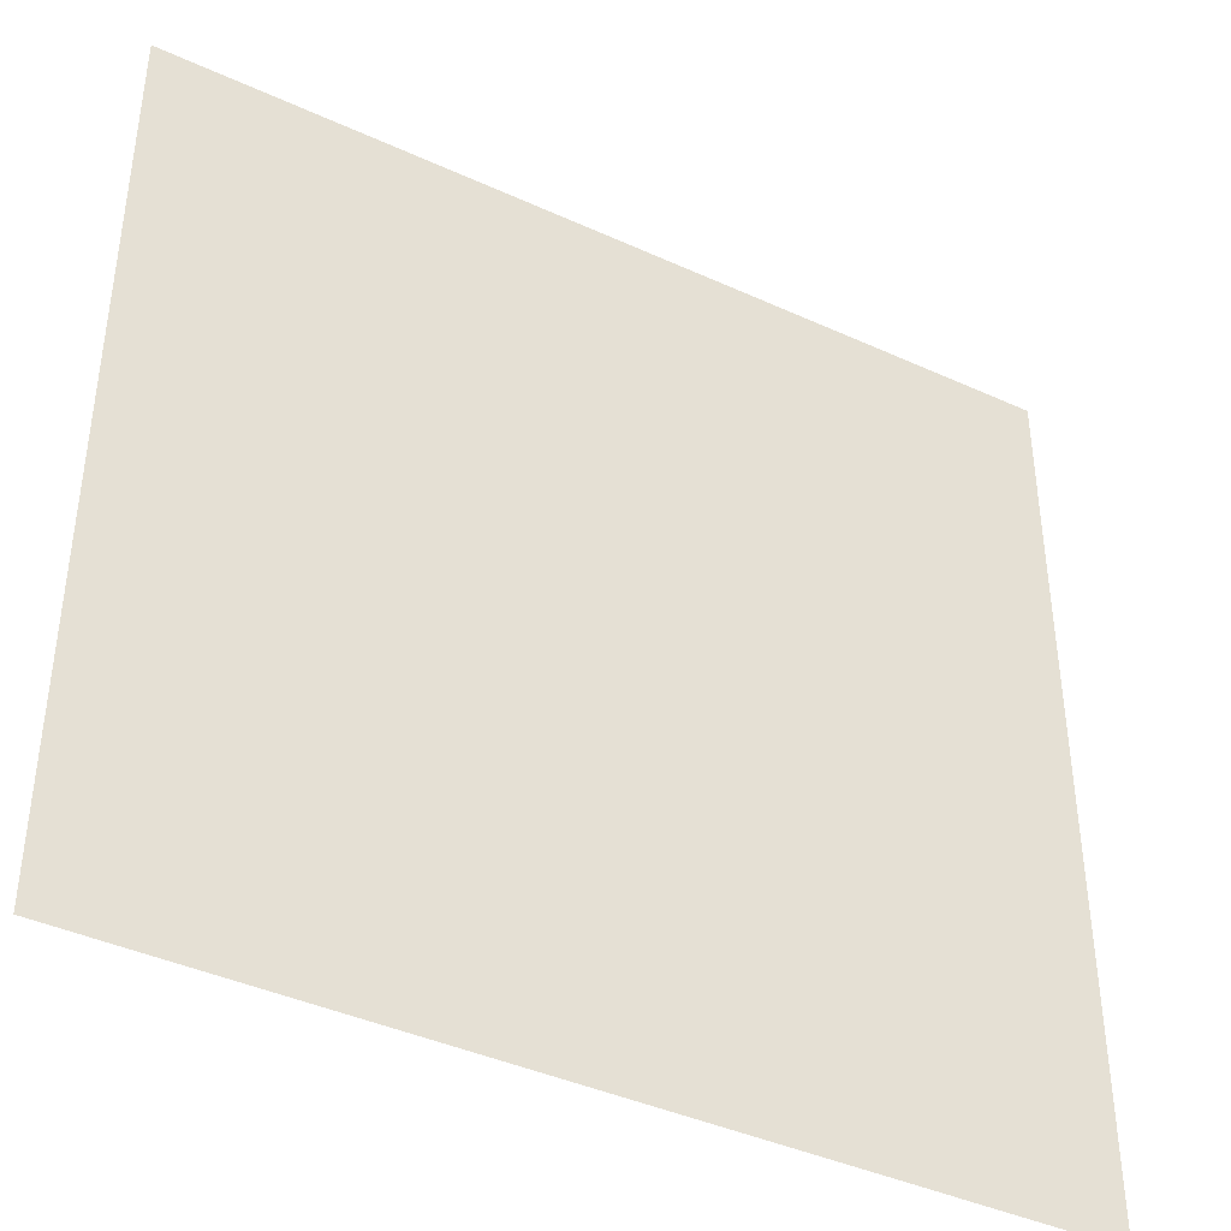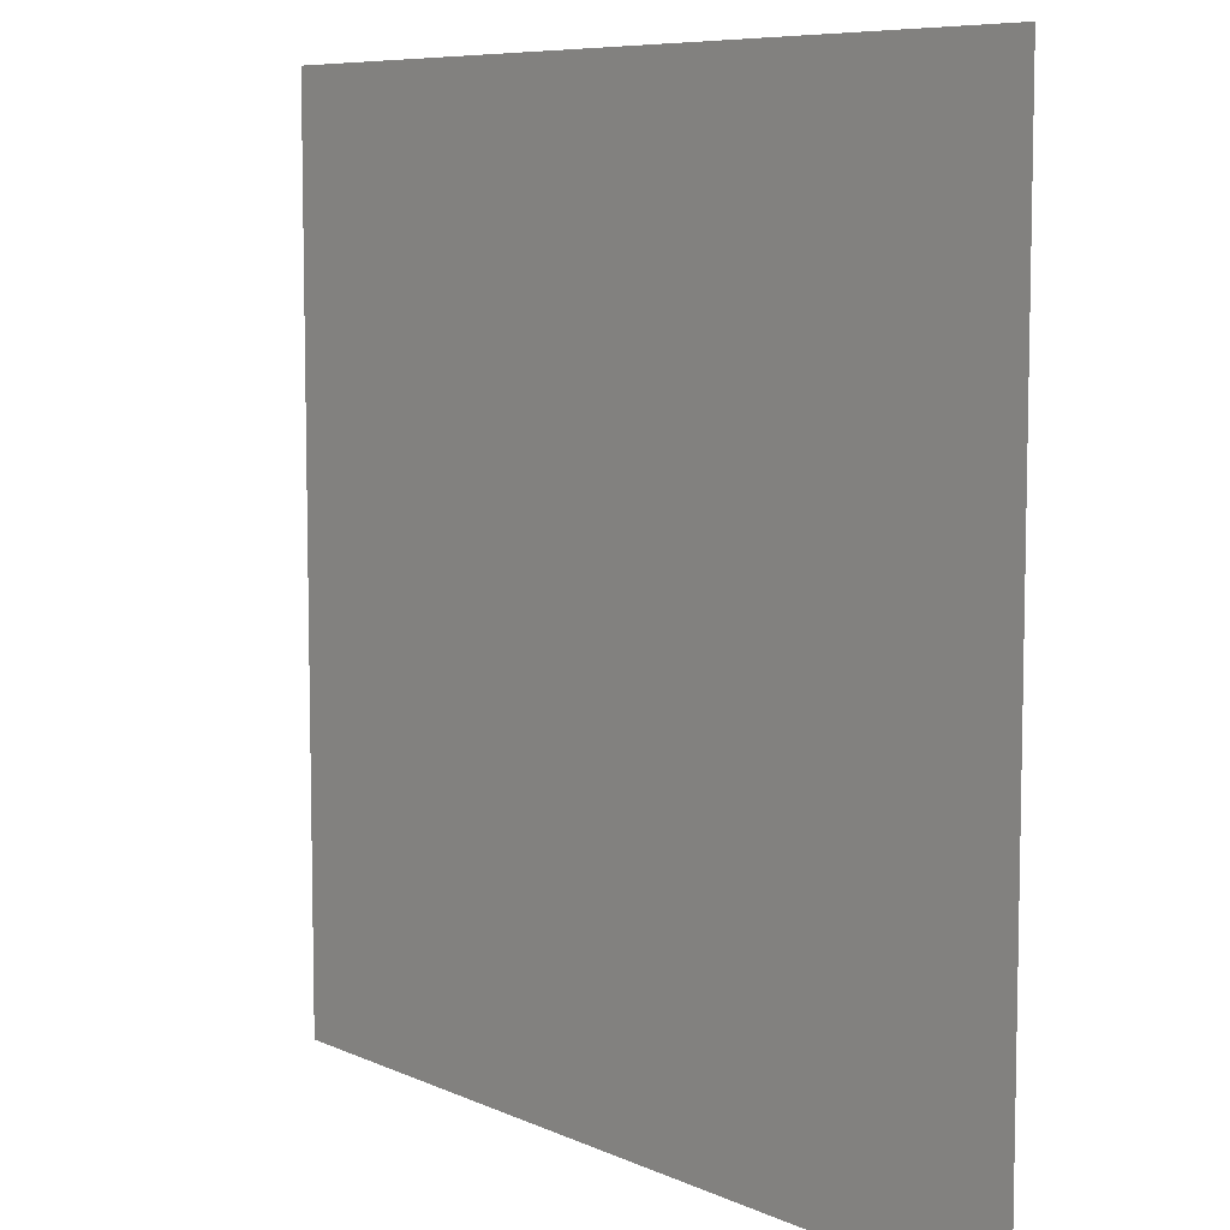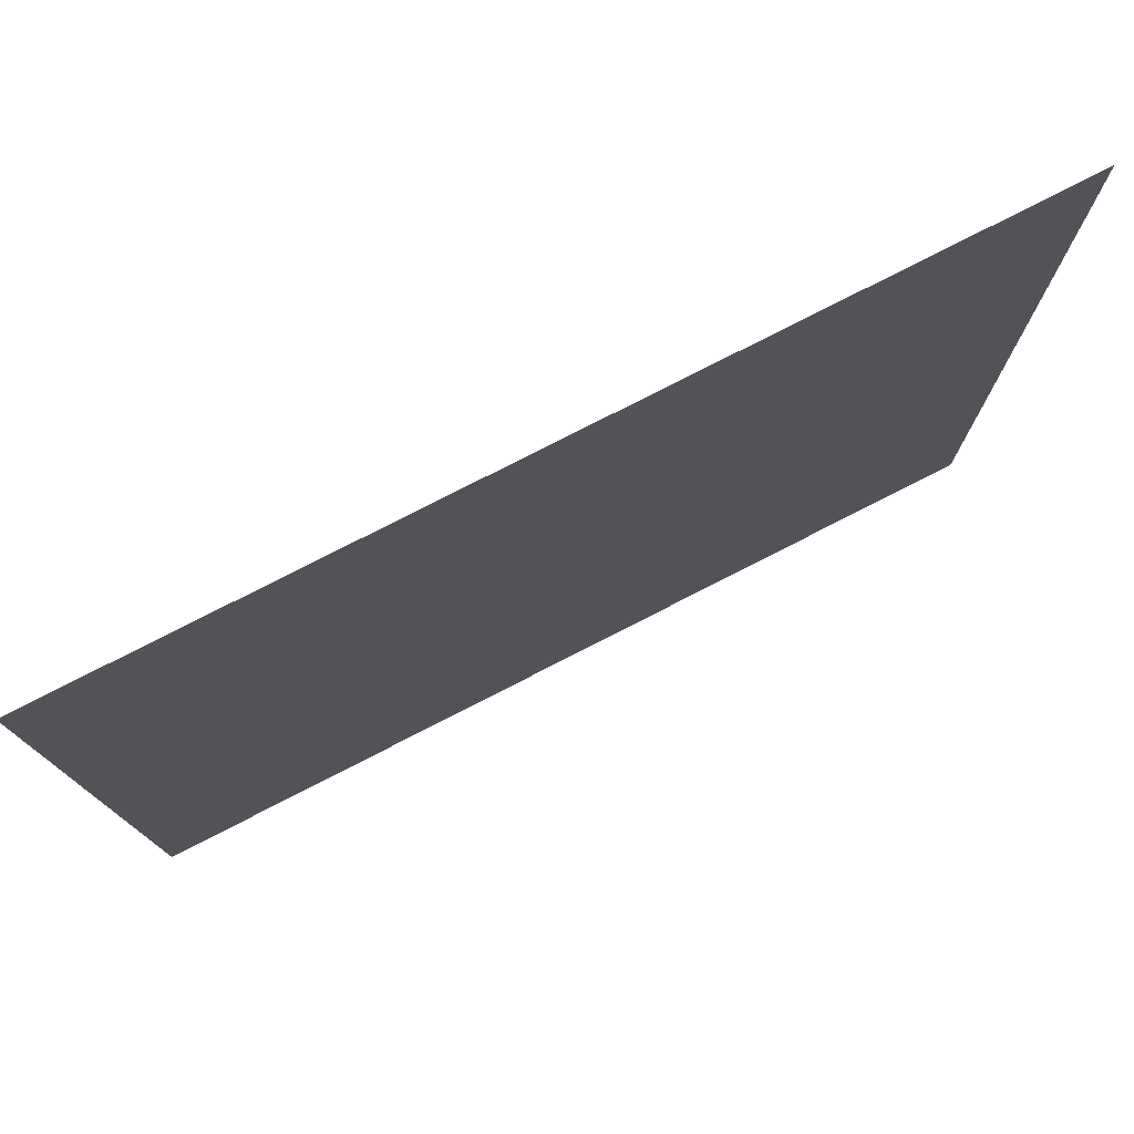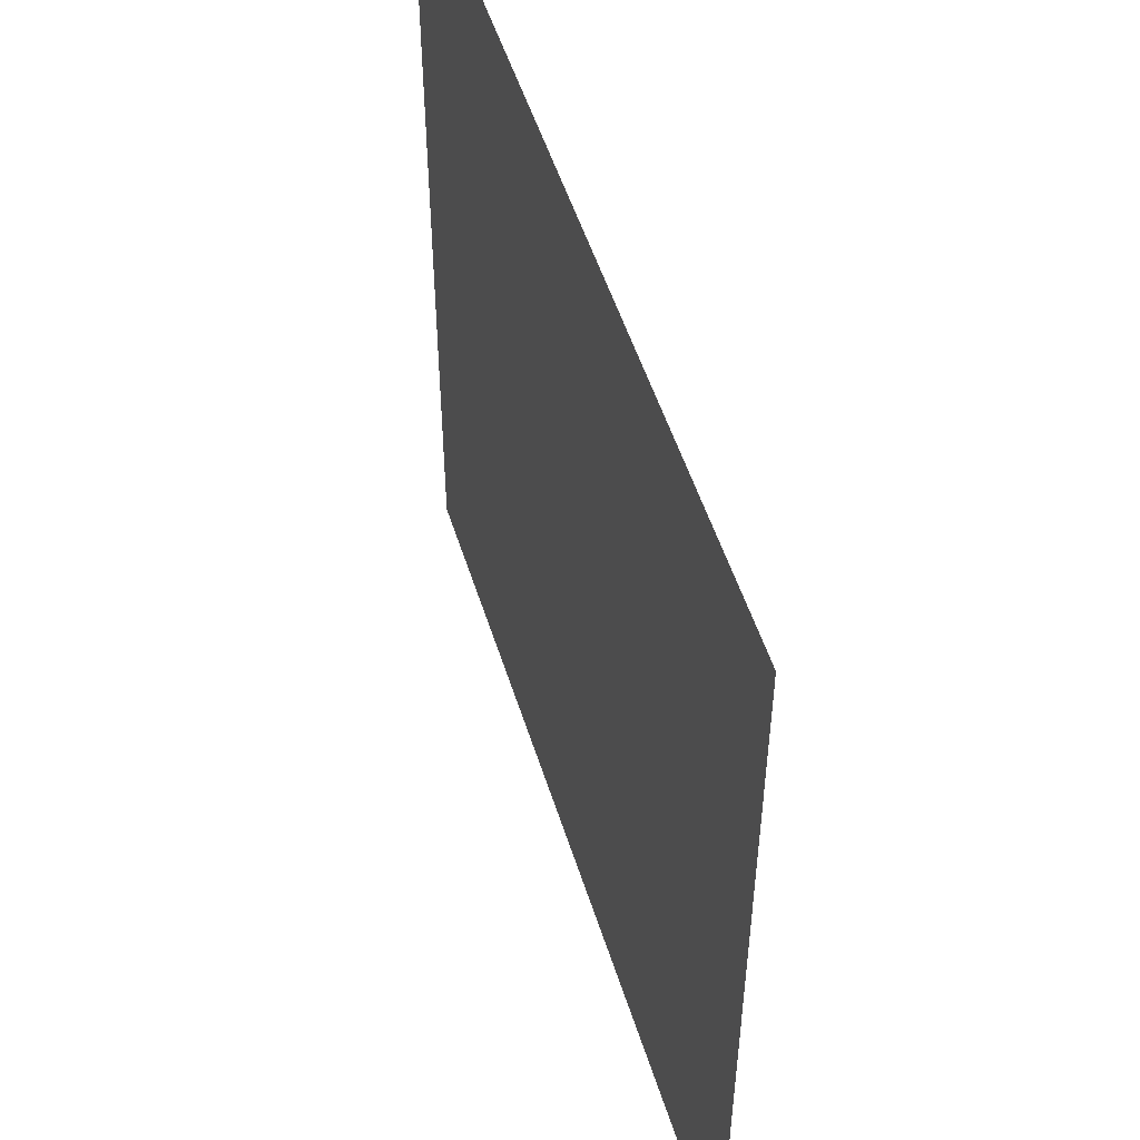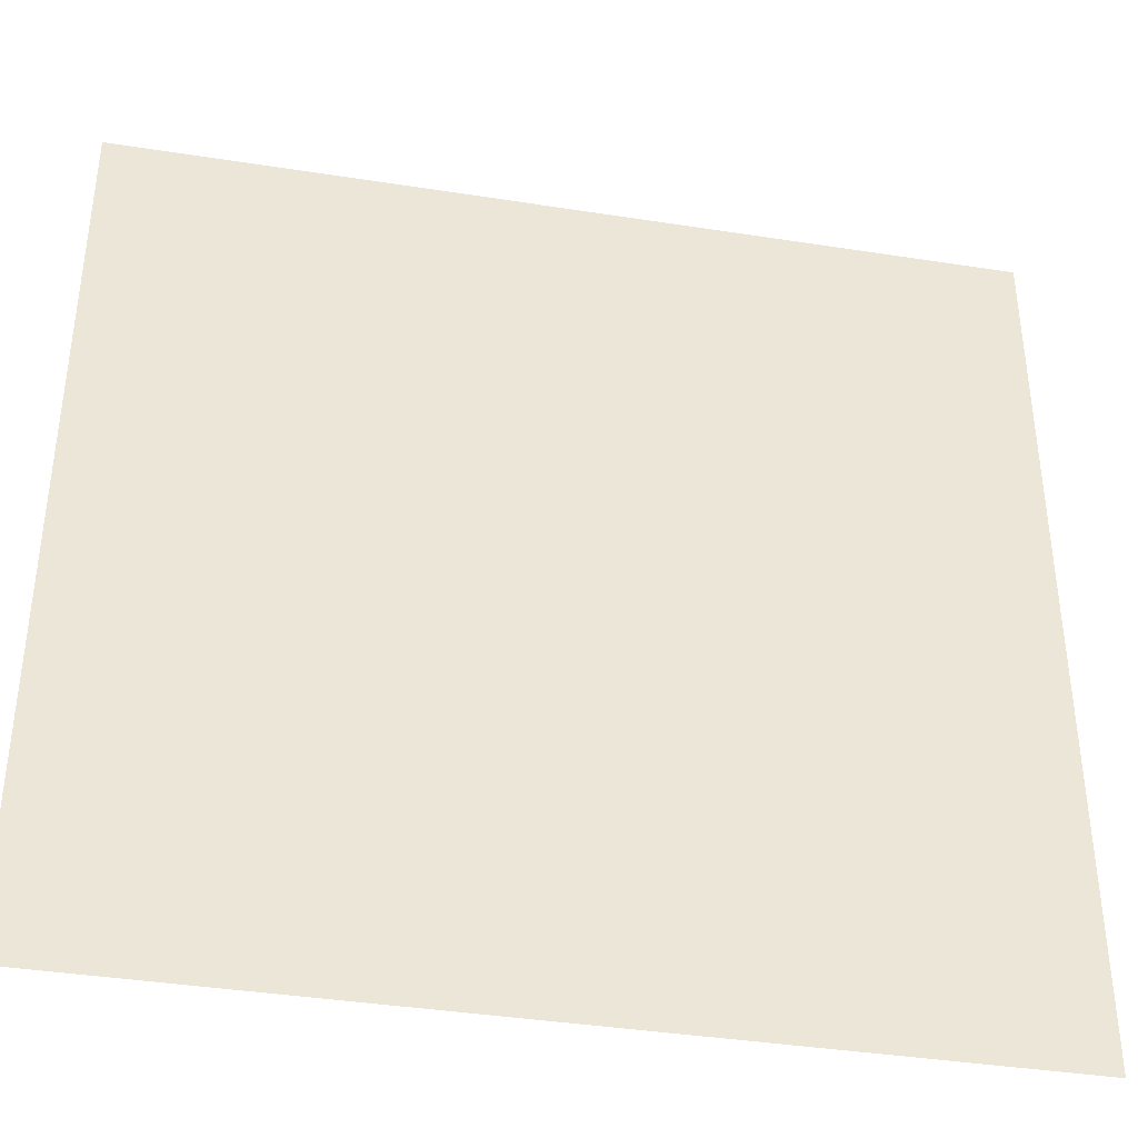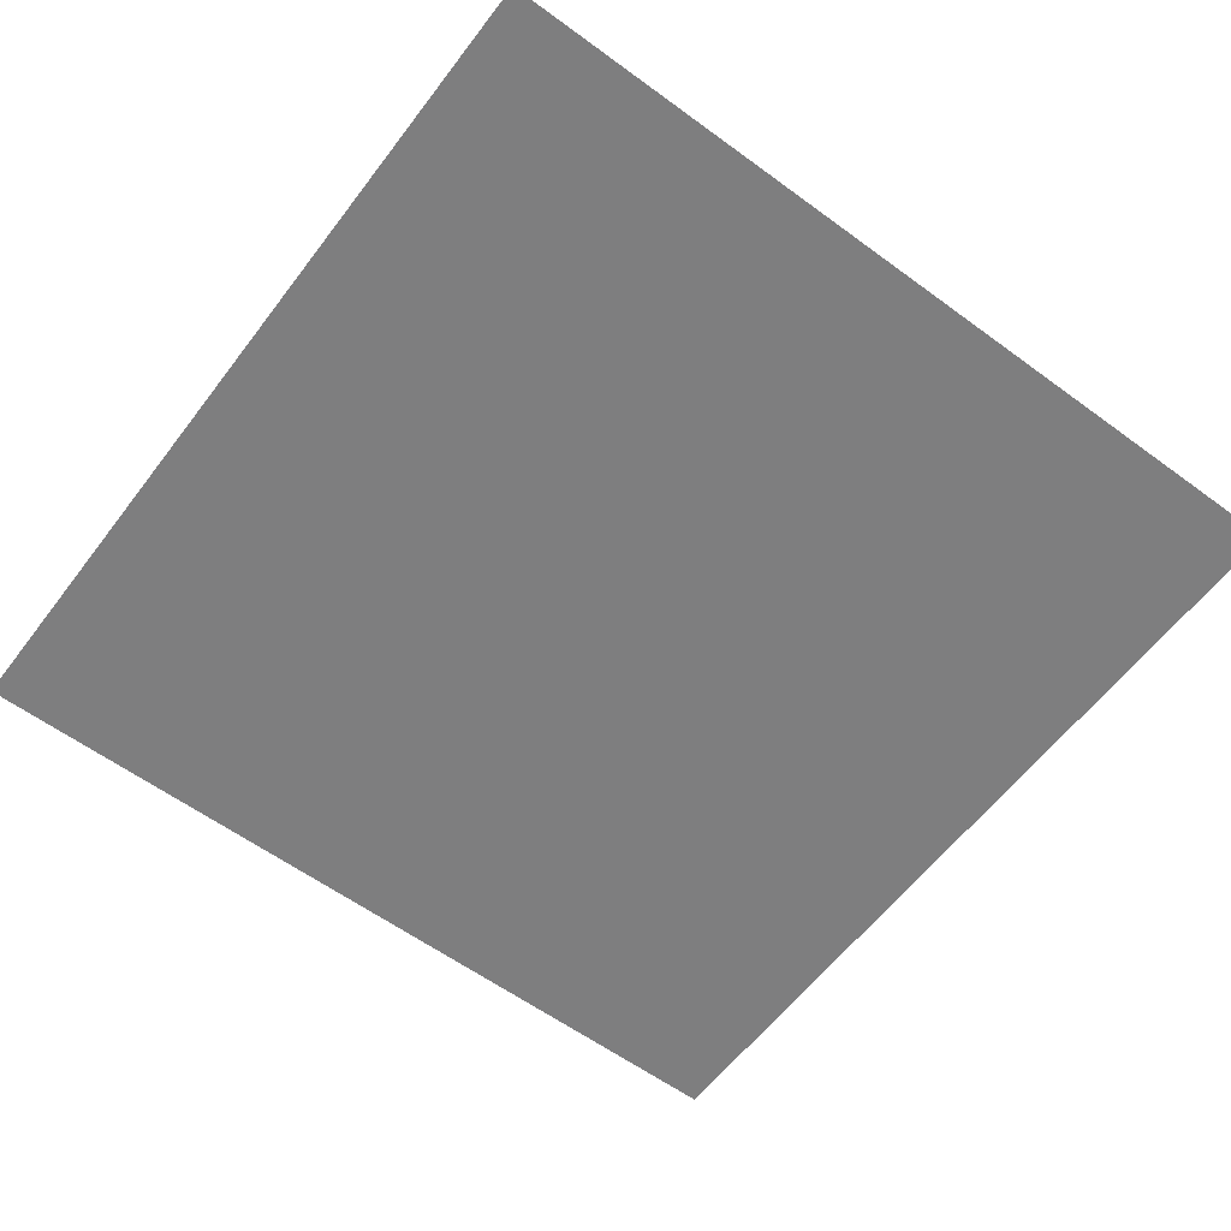
<metadata>
{"format":"obj","ext":"obj","renderer":"f3d","projection":"perspective","resolution":1024,"background":"white","views":[{"elev":-41.1,"azim":-29.1,"up":"+Z"},{"elev":7.8,"azim":-128.8,"up":"+Z"},{"elev":78.0,"azim":152.9,"up":"+Z"},{"elev":52.4,"azim":-107.3,"up":"+Z"},{"elev":-39.1,"azim":168.9,"up":"+Z"},{"elev":-59.4,"azim":-37.0,"up":"+Y"}]}
</metadata>
<code>
o topless.004_Cube.008
v 1 1 -1
v 1 1 1
v -1 1 -1
v -1 1 1
f 2 3 1
f 2 4 3

</code>
